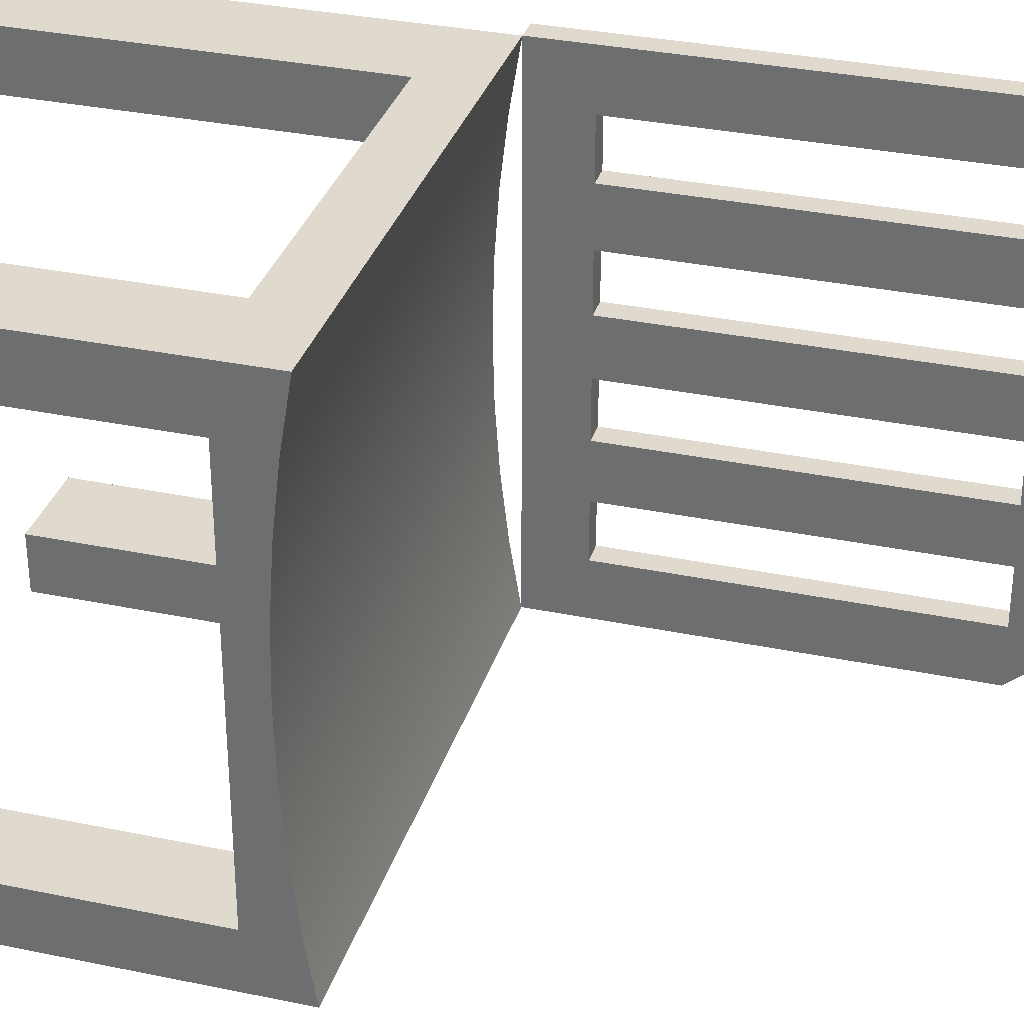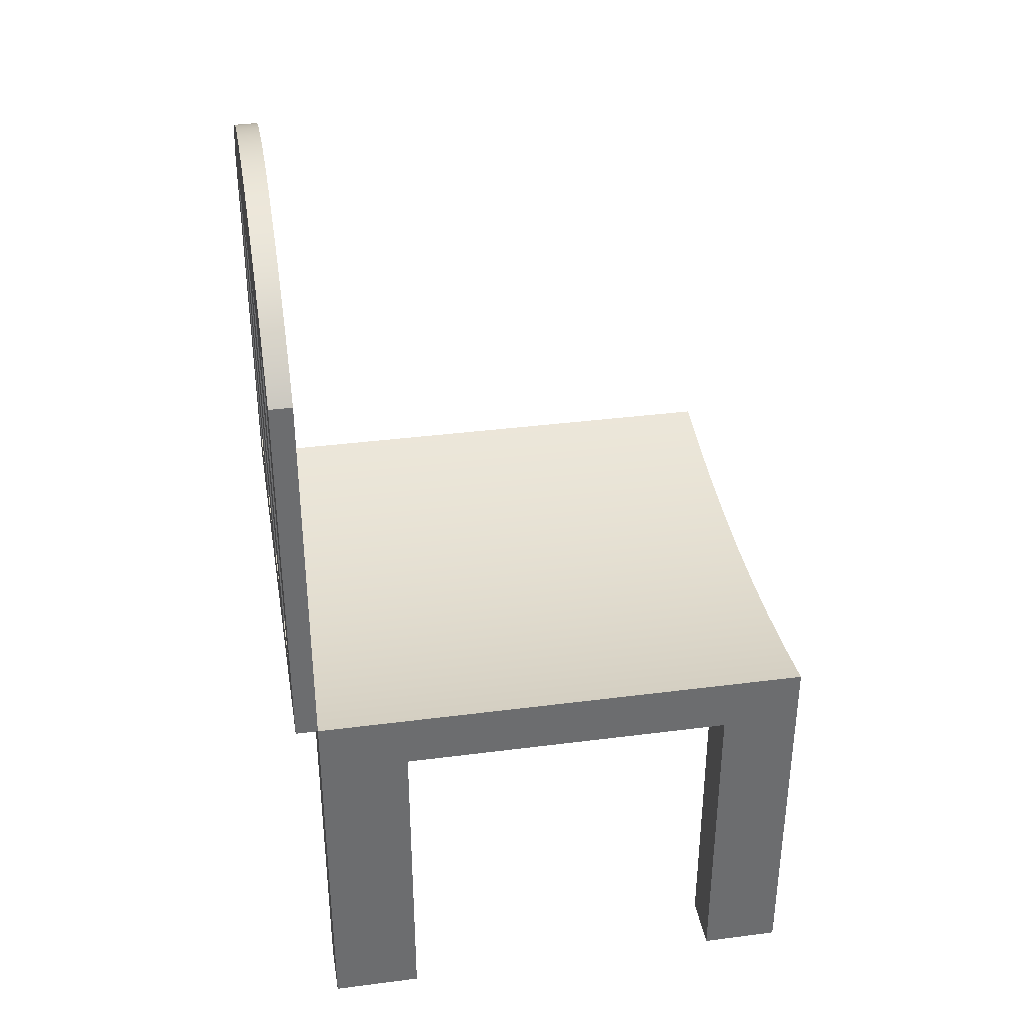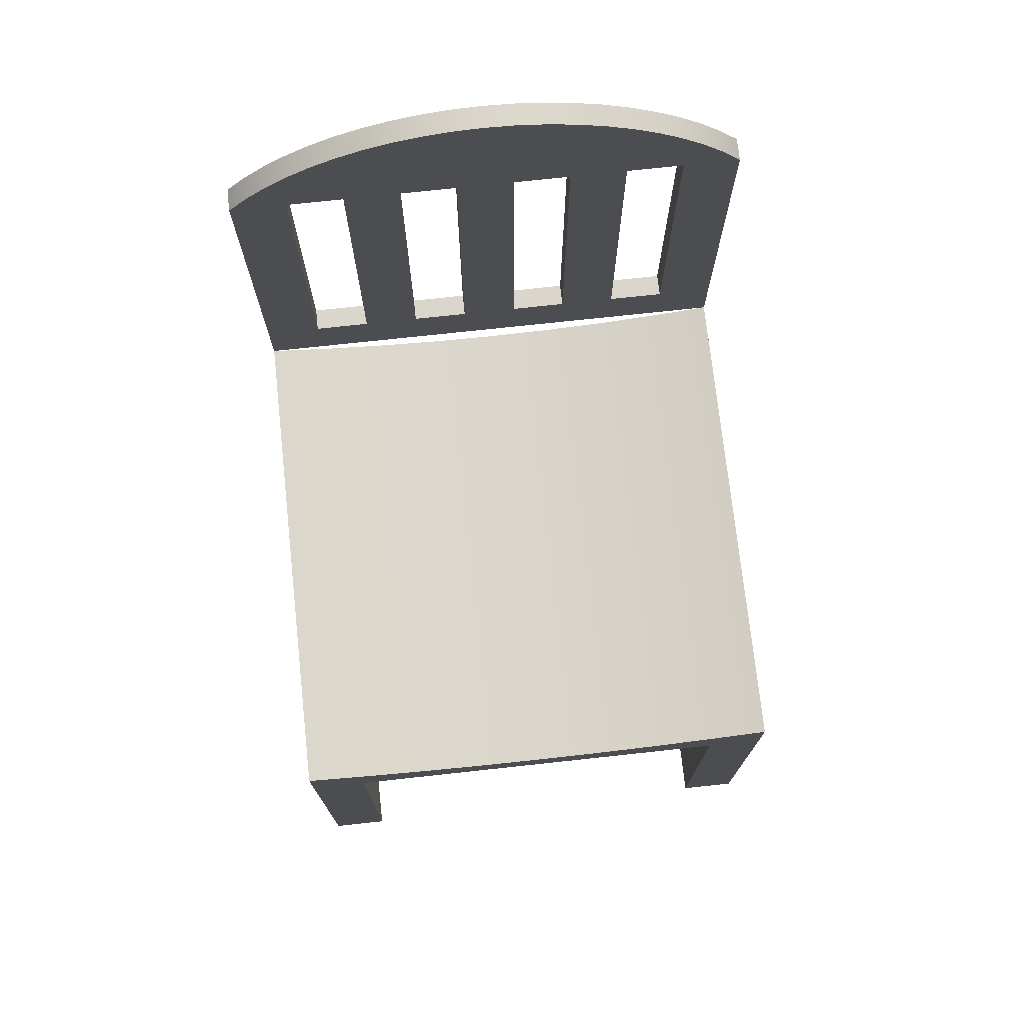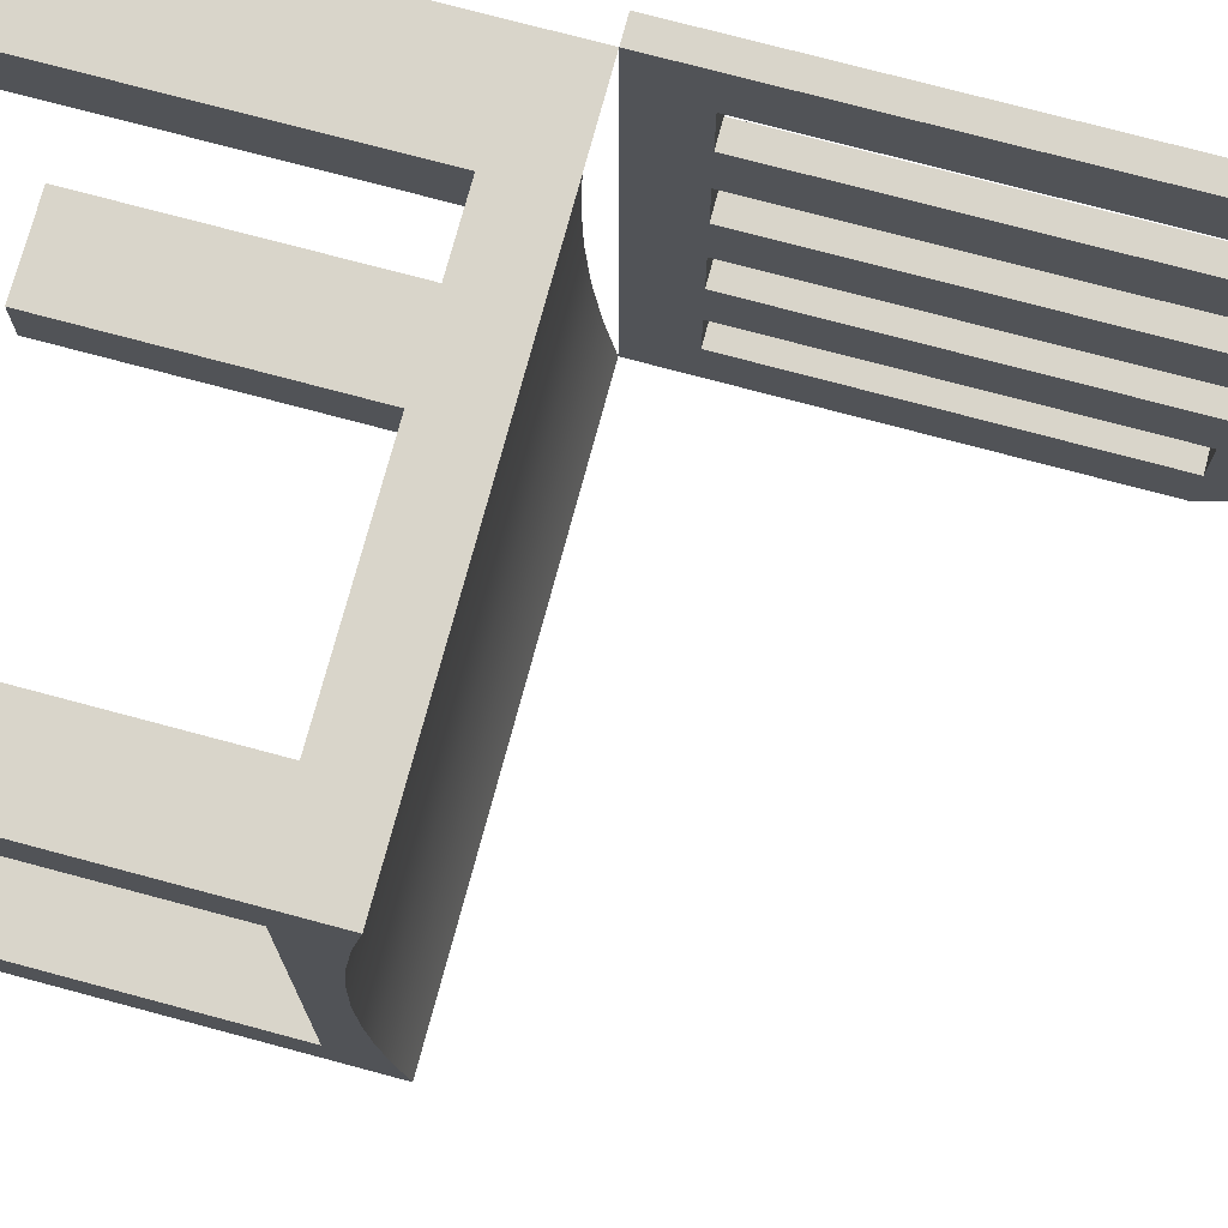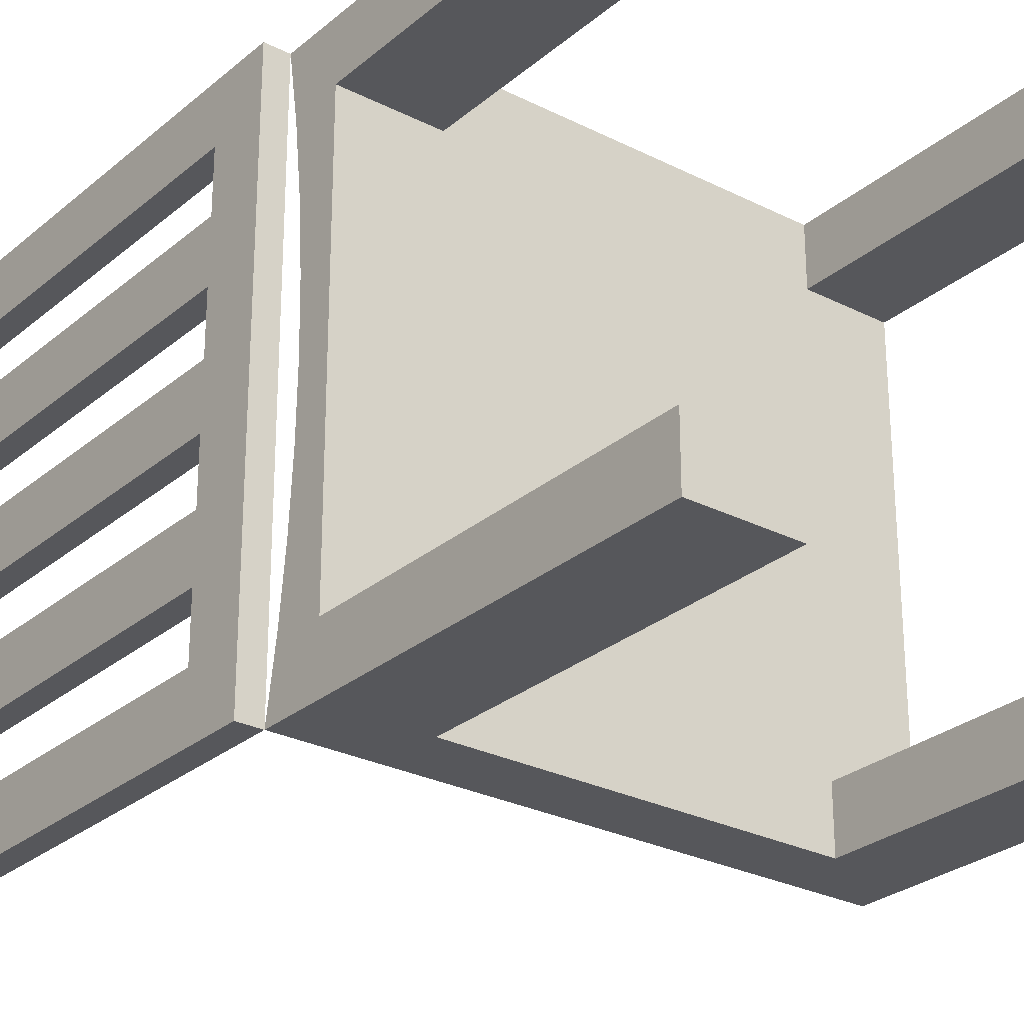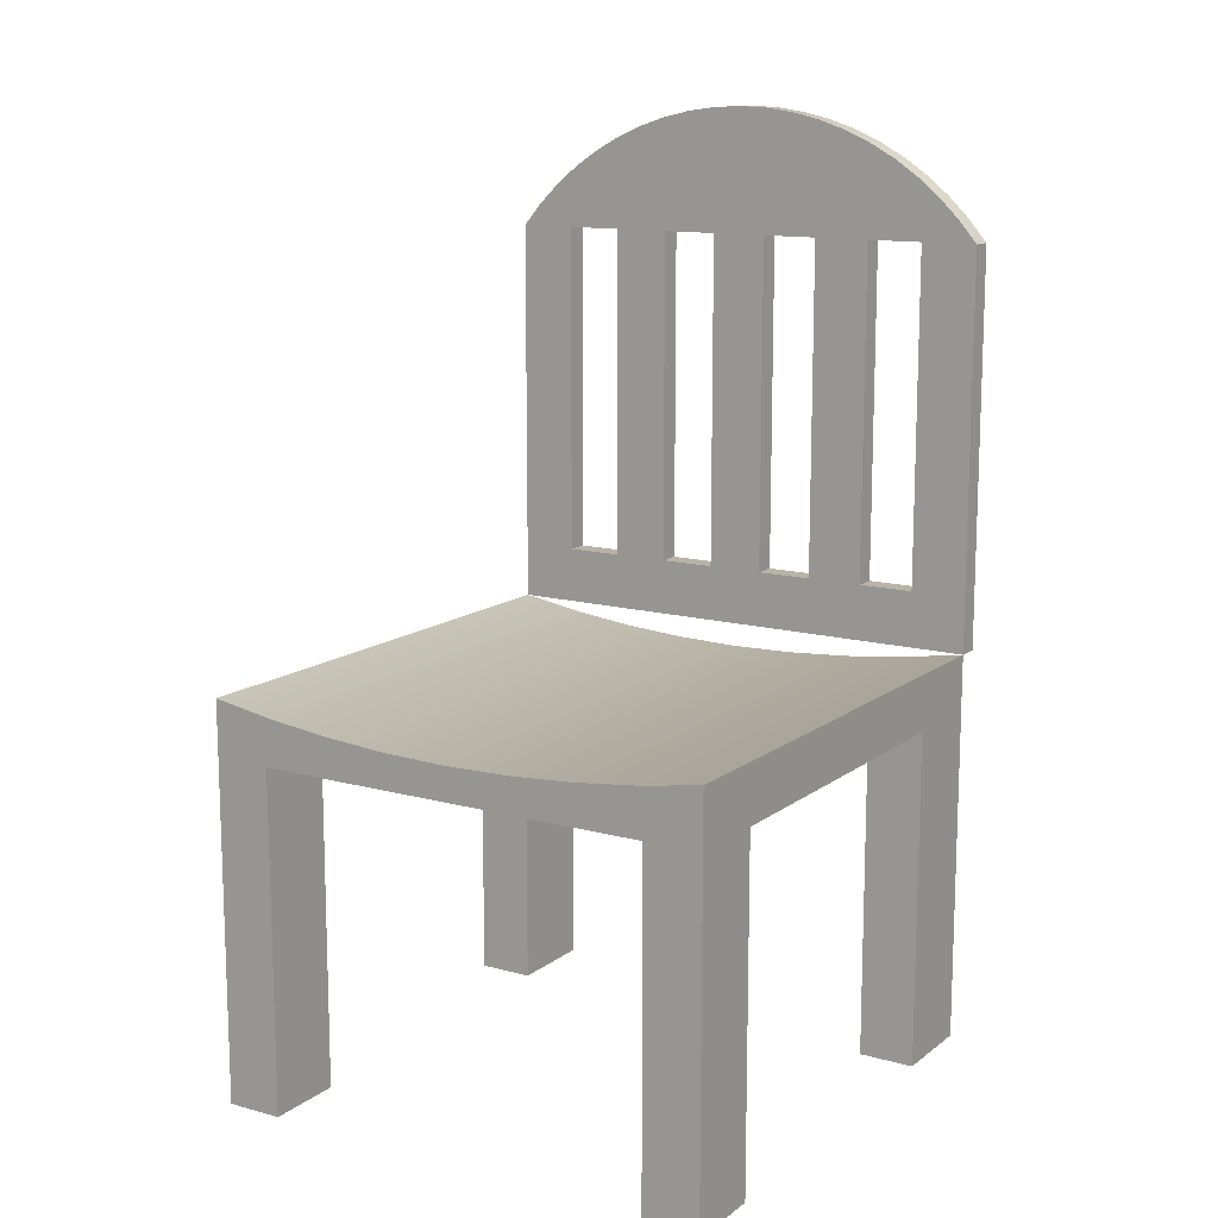
<metadata>
{"format":"obj","ext":"obj","renderer":"f3d","projection":"perspective","resolution":1024,"background":"white","views":[{"elev":32.8,"azim":106.1,"up":"+Z"},{"elev":36.6,"azim":-9.5,"up":"+Y"},{"elev":74.1,"azim":83.8,"up":"+Y"},{"elev":74.5,"azim":105.0,"up":"+Z"},{"elev":-27.3,"azim":-38.0,"up":"+Z"},{"elev":12.9,"azim":121.9,"up":"+Y"}]}
</metadata>
<code>
v 0 1 2
v 0 4 2
v 0.2 4 2
v 0.2 1 2
v 0 4 2.5
v 0 0.5 2.5
v 0.2 0.5 2.5
v 0.2 4 2.5
v 0 1 -1
v 0 4 -1
v 0.2 4 -1
v 0.2 1 -1
v 0 0.5 -2
v 0 4 -2
v 0.2 4 -2
v 0.2 0.5 -2
v 0 4 -1
v 0 4 -1.5
v 0.2 4 -1.5
v 0.2 4 -1
v 0 4 2
v 0 4 1.5
v 0.2 4 1.5
v 0.2 4 2
v 0 1 0.5
v 0 1 1
v 0.2 1 1
v 0.2 1 0.5
v 0.2 1 -1.5
v 0.2 1 -1
v 0.2 4 -1
v 0.2 4 -1.5
v 0.2 1 1.5
v 0.2 1 2
v 0.2 4 2
v 0.2 4 1.5
v 0.2 1 -0.5
v 0.2 1 0
v 0.2 4 0
v 0.2 4 -0.5
v 0.2 1 0.5
v 0.2 1 1
v 0.2 4 1
v 0.2 4 0.5
v 0.2 4 -2
v 0.2 4.197 -1.832
v 0.2 4.378 -1.646
v 0.2 4.542 -1.445
v 0.2 4.686 -1.23
v 0.2 4.811 -1.002
v 0.2 4.914 -0.7645
v 0.2 4.995 -0.5183
v 0.2 5.053 -0.2658
v 0.2 5.089 -0.008962
v 0.2 5.1 0.25
v 0.2 5.089 0.509
v 0.2 5.053 0.7658
v 0.2 4.995 1.018
v 0.2 4.914 1.265
v 0.2 4.811 1.502
v 0.2 4.686 1.73
v 0.2 4.542 1.945
v 0.2 4.378 2.146
v 0.2 4.197 2.332
v 0.2 4 2.5
v 0.2 0.5 2.5
v 0.2 0.5 -2
v 0 0.5 2.5
v 0 0.5 -2
v 0.2 0.5 -2
v 0.2 0.5 2.5
v 0 4 0.5
v 0 1 0.5
v 0.2 1 0.5
v 0.2 4 0.5
v 0 4 -1.5
v 0 1 -1.5
v 0.2 1 -1.5
v 0.2 4 -1.5
v 0 1 1
v 0 4 1
v 0.2 4 1
v 0.2 1 1
v 0 1 -1.5
v 0 1 -1
v 0.2 1 -1
v 0.2 1 -1.5
v 0 1 1.5
v 0 1 2
v 0.2 1 2
v 0.2 1 1.5
v 0 4 1
v 0 4 0.5
v 0.2 4 0.5
v 0.2 4 1
v 0 4 1.5
v 0 1 1.5
v 0.2 1 1.5
v 0.2 4 1.5
v 0 1 0
v 0 4 0
v 0.2 4 0
v 0.2 1 0
v 0 4 0
v 0 4 -0.5
v 0.2 4 -0.5
v 0.2 4 0
v 0 1 -0.5
v 0 1 0
v 0.2 1 0
v 0.2 1 -0.5
v 0 4 -2
v 0 4.197 -1.832
v 0 4.378 -1.646
v 0 4.542 -1.445
v 0 4.686 -1.23
v 0 4.811 -1.002
v 0 4.914 -0.7645
v 0 4.995 -0.5183
v 0 5.053 -0.2658
v 0 5.089 -0.008962
v 0 5.1 0.25
v 0 5.089 0.509
v 0 5.053 0.7658
v 0 4.995 1.018
v 0 4.914 1.265
v 0 4.811 1.502
v 0 4.686 1.73
v 0 4.542 1.945
v 0 4.378 2.146
v 0 4.197 2.332
v 0 4 2.5
v 0.2 4 2.5
v 0.2 4.197 2.332
v 0.2 4.378 2.146
v 0.2 4.542 1.945
v 0.2 4.686 1.73
v 0.2 4.811 1.502
v 0.2 4.914 1.265
v 0.2 4.995 1.018
v 0.2 5.053 0.7658
v 0.2 5.089 0.509
v 0.2 5.1 0.25
v 0.2 5.089 -0.008962
v 0.2 5.053 -0.2658
v 0.2 4.995 -0.5183
v 0.2 4.914 -0.7645
v 0.2 4.811 -1.002
v 0.2 4.686 -1.23
v 0.2 4.542 -1.445
v 0.2 4.378 -1.646
v 0.2 4.197 -1.832
v 0.2 4 -2
v 0 1 -1
v 0 1 -1.5
v 0 4 -1.5
v 0 4 -1
v 0 1 2
v 0 1 1.5
v 0 4 1.5
v 0 4 2
v 0 1 0
v 0 1 -0.5
v 0 4 -0.5
v 0 4 0
v 0 1 1
v 0 1 0.5
v 0 4 0.5
v 0 4 1
v 0 4 2.5
v 0 4.197 2.332
v 0 4.378 2.146
v 0 4.542 1.945
v 0 4.686 1.73
v 0 4.811 1.502
v 0 4.914 1.265
v 0 4.995 1.018
v 0 5.053 0.7658
v 0 5.089 0.509
v 0 5.1 0.25
v 0 5.089 -0.008962
v 0 5.053 -0.2658
v 0 4.995 -0.5183
v 0 4.914 -0.7645
v 0 4.811 -1.002
v 0 4.686 -1.23
v 0 4.542 -1.445
v 0 4.378 -1.646
v 0 4.197 -1.832
v 0 4 -2
v 0 0.5 -2
v 0 0.5 2.5
v 0 4 -0.5
v 0 1 -0.5
v 0.2 1 -0.5
v 0.2 4 -0.5
v 0.2 0.5 2.5
v 0.2 -3 2.5
v 1 -3 2.5
v 1 0 2.5
v 4 0 2.5
v 4 -3 2.5
v 4.7 -3 2.5
v 4.7 0.5 2.5
v 1 0 -1.5
v 0.2 0 -1.5
v 0.2 -3 -1.5
v 1 -3 -1.5
v 0.2 0 2
v 1 0 2
v 1 -3 2
v 0.2 -3 2
v 4.7 0 -1.5
v 4 0 -1.5
v 4 -3 -1.5
v 4.7 -3 -1.5
v 4.7 0 2
v 4.7 0 -1.5
v 4.7 -3 -1.5
v 4.7 -3 -2
v 4.7 0.5 -2
v 4.7 0.4083 -1.442
v 4.7 0.3427 -0.8799
v 4.7 0.3032 -0.3156
v 4.7 0.2901 0.25
v 4.7 0.3032 0.8156
v 4.7 0.3427 1.38
v 4.7 0.4083 1.942
v 4.7 0.5 2.5
v 4.7 -3 2.5
v 4.7 -3 2
v 4.7 -3 2
v 4.7 -3 2.5
v 4 -3 2.5
v 4 -3 2
v 0.2 0.5 -2
v 0.2 0.4083 -1.442
v 0.2 0.3427 -0.8799
v 0.2 0.3032 -0.3156
v 0.2 0.2901 0.25
v 0.2 0.3032 0.8156
v 0.2 0.3427 1.38
v 0.2 0.4083 1.942
v 0.2 0.5 2.5
v 4.7 0.5 2.5
v 4.7 0.4083 1.942
v 4.7 0.3427 1.38
v 4.7 0.3032 0.8156
v 4.7 0.2901 0.25
v 4.7 0.3032 -0.3156
v 4.7 0.3427 -0.8799
v 4.7 0.4083 -1.442
v 4.7 0.5 -2
v 0.2 -3 2
v 1 -3 2
v 1 -3 2.5
v 0.2 -3 2.5
v 0.2 -3 -2
v 0.2 0.5 -2
v 4.7 0.5 -2
v 4.7 -3 -2
v 4 -3 -2
v 4 0 -2
v 1 0 -2
v 1 -3 -2
v 0.2 -3 -1.5
v 0.2 -3 -2
v 1 -3 -2
v 1 -3 -1.5
v 4 0 2.5
v 4 0 2
v 4 -3 2
v 4 -3 2.5
v 1 0 2
v 1 0 2.5
v 1 -3 2.5
v 1 -3 2
v 1 0 -2
v 1 0 -1.5
v 1 -3 -1.5
v 1 -3 -2
v 0.2 -3 2.5
v 0.2 0.5 2.5
v 0.2 0.4083 1.942
v 0.2 0.3427 1.38
v 0.2 0.3032 0.8156
v 0.2 0.2901 0.25
v 0.2 0.3032 -0.3156
v 0.2 0.3427 -0.8799
v 0.2 0.4083 -1.442
v 0.2 0.5 -2
v 0.2 -3 -2
v 0.2 -3 -1.5
v 0.2 0 -1.5
v 0.2 0 2
v 0.2 -3 2
v 4.7 -3 -1.5
v 4 -3 -1.5
v 4 -3 -2
v 4.7 -3 -2
v 4 0 -2
v 4 0 -1.5
v 4.7 0 -1.5
v 4.7 0 2
v 4 0 2
v 4 0 2.5
v 1 0 2.5
v 1 0 2
v 0.2 0 2
v 0.2 0 -1.5
v 1 0 -1.5
v 1 0 -2
v 4 0 -1.5
v 4 0 -2
v 4 -3 -2
v 4 -3 -1.5
v 4 0 2
v 4.7 0 2
v 4.7 -3 2
v 4 -3 2
f 1 2 4
f 4 2 3
f 5 6 8
f 8 6 7
f 9 10 12
f 12 10 11
f 13 14 16
f 16 14 15
f 17 18 20
f 20 18 19
f 21 22 24
f 24 22 23
f 25 26 28
f 28 26 27
f 30 67 29
f 29 67 45
f 29 45 32
f 32 45 46
f 32 46 47
f 31 40 30
f 30 40 37
f 30 37 67
f 67 37 38
f 67 38 41
f 41 38 44
f 44 38 39
f 44 39 55
f 55 39 54
f 54 39 53
f 53 39 40
f 53 40 52
f 52 40 51
f 51 40 50
f 50 40 31
f 50 31 49
f 49 31 48
f 48 31 32
f 48 32 47
f 34 66 33
f 33 66 42
f 33 42 36
f 36 42 43
f 36 43 60
f 60 43 59
f 59 43 58
f 58 43 57
f 57 43 44
f 57 44 56
f 56 44 55
f 66 34 65
f 65 34 35
f 65 35 64
f 64 35 63
f 63 35 62
f 62 35 36
f 62 36 61
f 61 36 60
f 67 41 66
f 66 41 42
f 68 69 71
f 71 69 70
f 72 73 75
f 75 73 74
f 76 77 79
f 79 77 78
f 80 81 83
f 83 81 82
f 84 85 87
f 87 85 86
f 88 89 91
f 91 89 90
f 92 93 95
f 95 93 94
f 96 97 99
f 99 97 98
f 100 101 103
f 103 101 102
f 104 105 107
f 107 105 106
f 108 109 111
f 111 109 110
f 153 112 152
f 152 112 113
f 152 113 151
f 151 113 114
f 151 114 150
f 150 114 115
f 150 115 149
f 149 115 116
f 149 116 148
f 148 116 117
f 148 117 147
f 147 117 118
f 147 118 146
f 146 118 119
f 146 119 145
f 145 119 120
f 145 120 144
f 144 120 121
f 144 121 143
f 143 121 122
f 143 122 142
f 142 122 123
f 142 123 141
f 141 123 124
f 141 124 140
f 140 124 125
f 140 125 139
f 139 125 126
f 139 126 138
f 138 126 127
f 138 127 137
f 137 127 128
f 137 128 136
f 136 128 129
f 136 129 135
f 135 129 130
f 135 130 134
f 134 130 131
f 134 131 133
f 133 131 132
f 155 191 154
f 154 191 163
f 154 163 157
f 157 163 164
f 157 164 185
f 185 164 184
f 184 164 183
f 183 164 182
f 182 164 165
f 182 165 181
f 181 165 180
f 180 165 168
f 180 168 179
f 179 168 178
f 178 168 169
f 178 169 177
f 177 169 176
f 176 169 175
f 175 169 160
f 175 160 174
f 174 160 173
f 173 160 161
f 173 161 172
f 172 161 171
f 171 161 170
f 170 161 158
f 170 158 192
f 192 158 159
f 192 159 166
f 166 159 169
f 169 159 160
f 191 155 190
f 190 155 156
f 190 156 189
f 189 156 188
f 188 156 187
f 187 156 157
f 187 157 186
f 186 157 185
f 163 191 162
f 162 191 192
f 162 192 167
f 167 192 166
f 168 165 167
f 167 165 162
f 193 194 196
f 196 194 195
f 204 197 200
f 200 197 198
f 200 198 199
f 200 201 204
f 204 201 203
f 203 201 202
f 205 206 208
f 208 206 207
f 209 210 212
f 212 210 211
f 213 214 216
f 216 214 215
f 218 225 217
f 217 225 226
f 217 226 227
f 219 220 218
f 218 220 221
f 218 221 222
f 222 223 218
f 218 223 224
f 218 224 225
f 227 228 217
f 217 228 229
f 217 229 230
f 230 231 217
f 232 233 235
f 235 233 234
f 253 236 252
f 252 236 237
f 252 237 251
f 251 237 238
f 251 238 250
f 250 238 239
f 250 239 249
f 249 239 240
f 249 240 248
f 248 240 241
f 248 241 247
f 247 241 242
f 247 242 246
f 246 242 243
f 246 243 245
f 245 243 244
f 255 256 254
f 254 256 257
f 265 258 264
f 264 258 259
f 264 259 260
f 264 260 263
f 263 260 261
f 263 261 262
f 266 267 269
f 269 267 268
f 270 271 273
f 273 271 272
f 274 275 277
f 277 275 276
f 278 279 281
f 281 279 280
f 296 282 295
f 295 282 283
f 295 283 284
f 284 285 295
f 295 285 286
f 295 286 287
f 295 287 294
f 294 287 288
f 294 288 289
f 289 290 294
f 294 290 291
f 294 291 292
f 292 293 294
f 298 299 297
f 297 299 300
f 301 302 312
f 312 302 311
f 311 302 305
f 311 305 308
f 308 305 306
f 308 306 307
f 303 304 302
f 302 304 305
f 309 310 308
f 308 310 311
f 313 314 316
f 316 314 315
f 317 318 320
f 320 318 319

</code>
